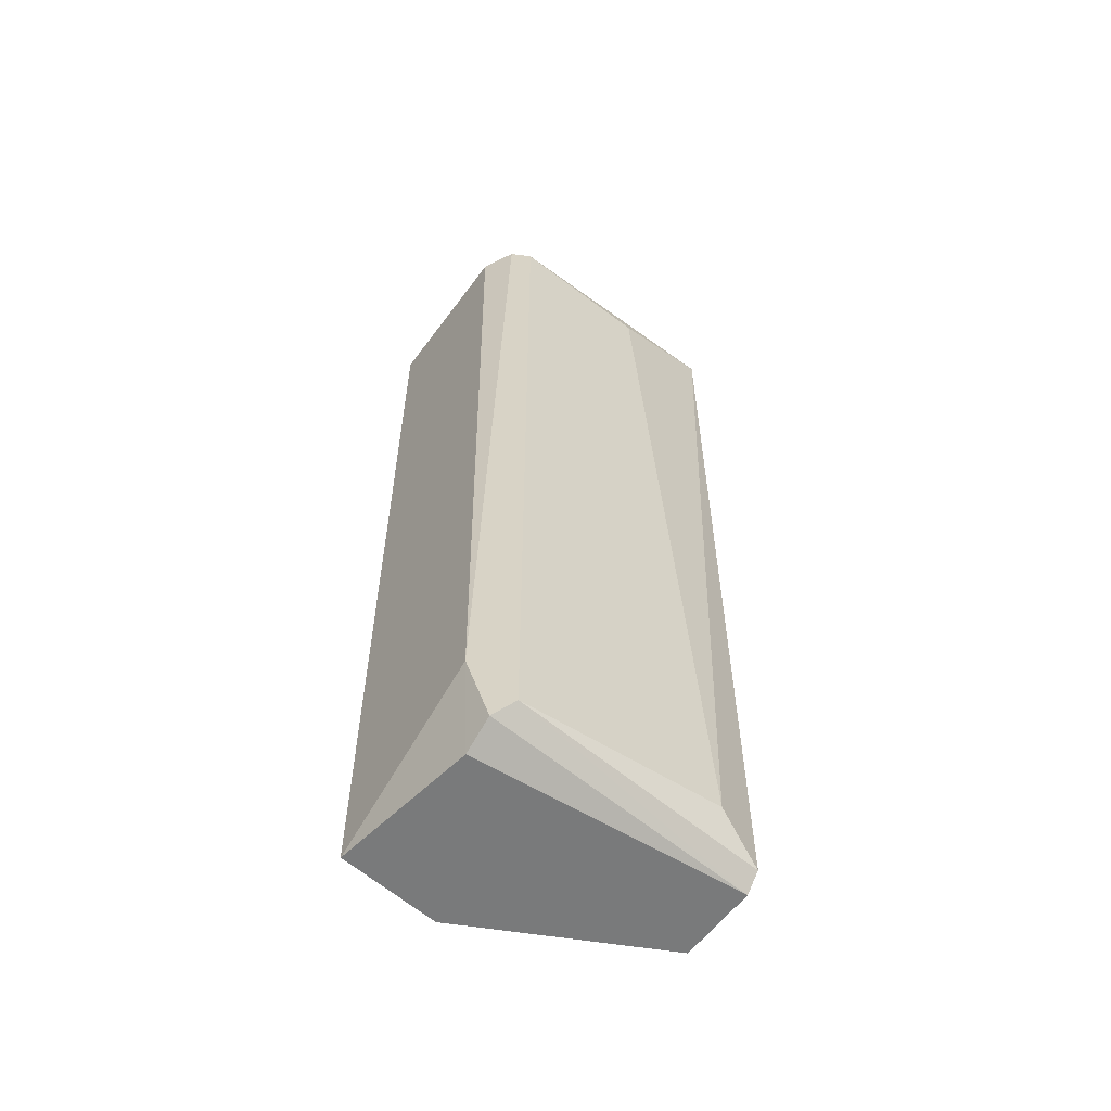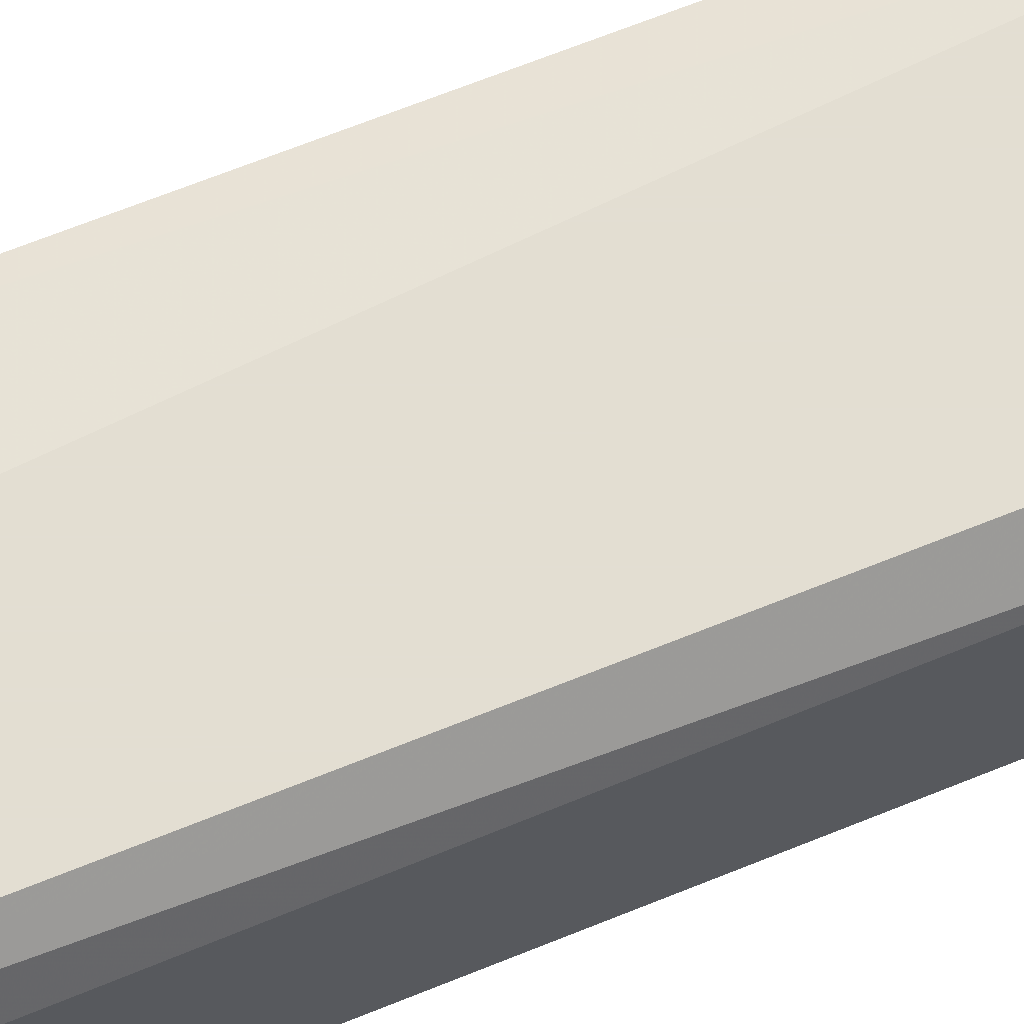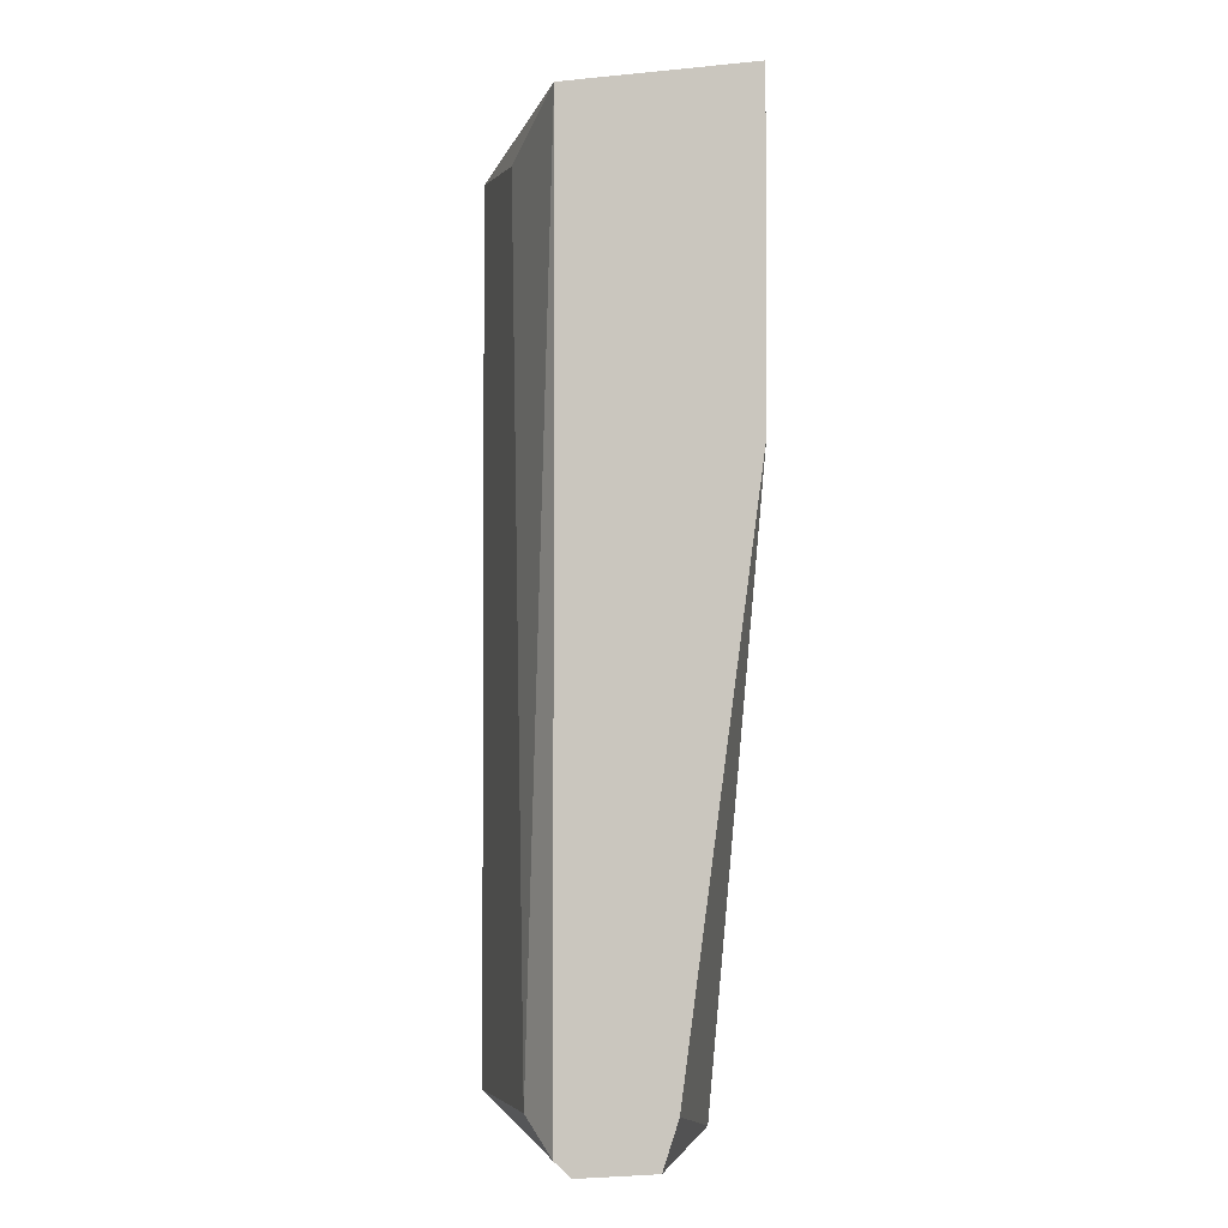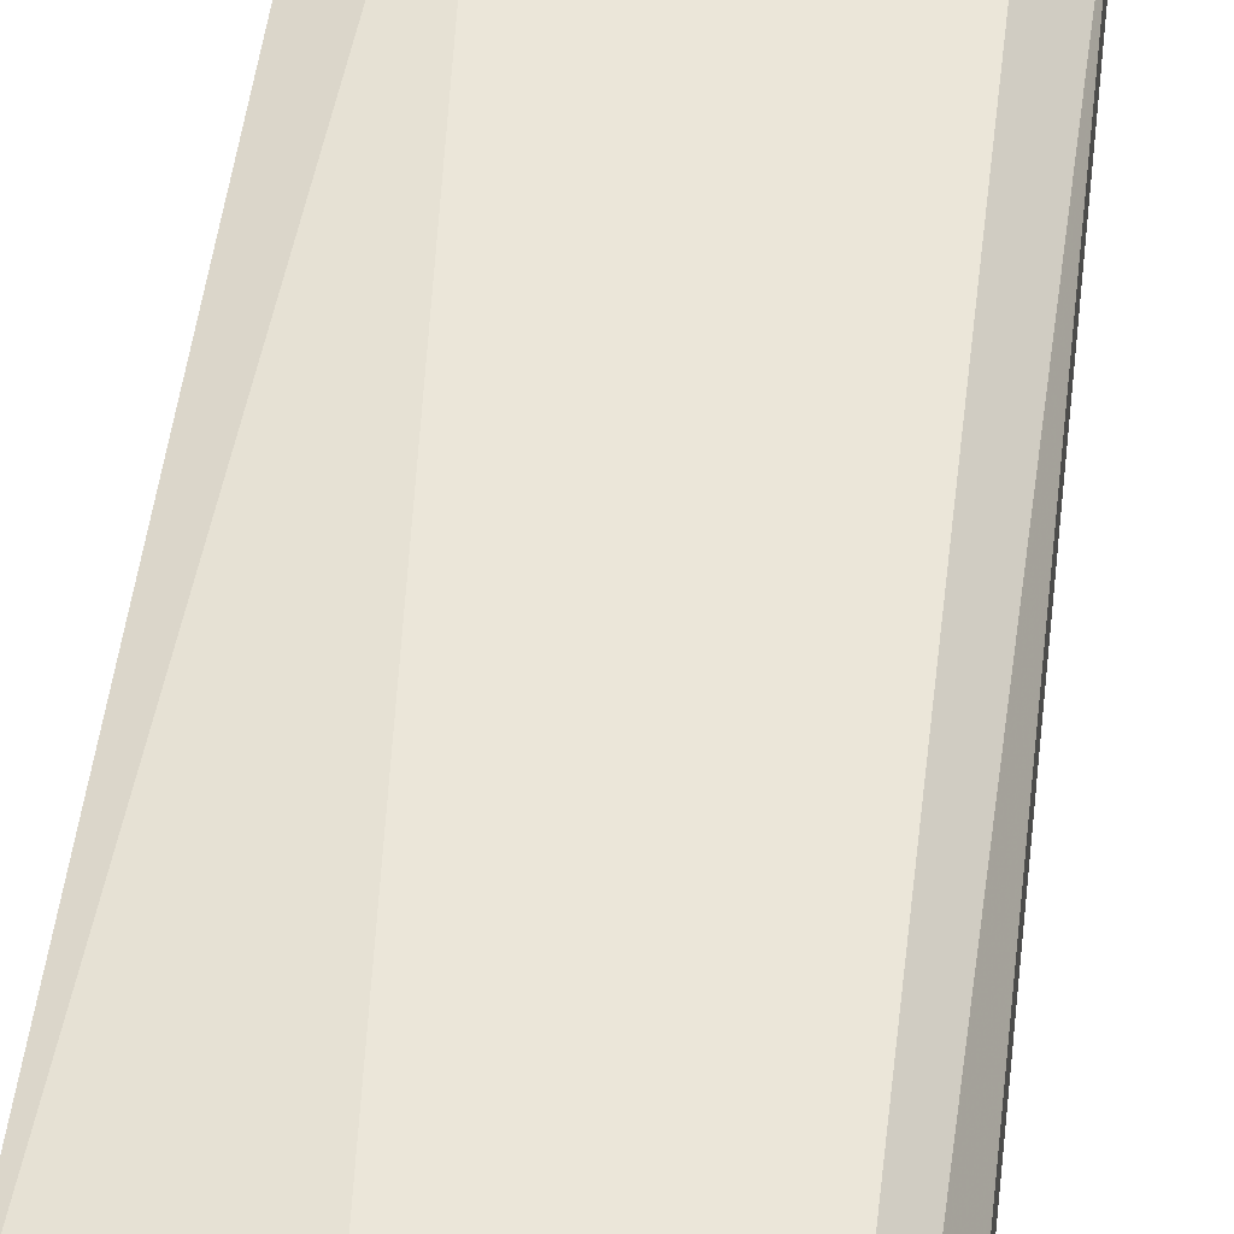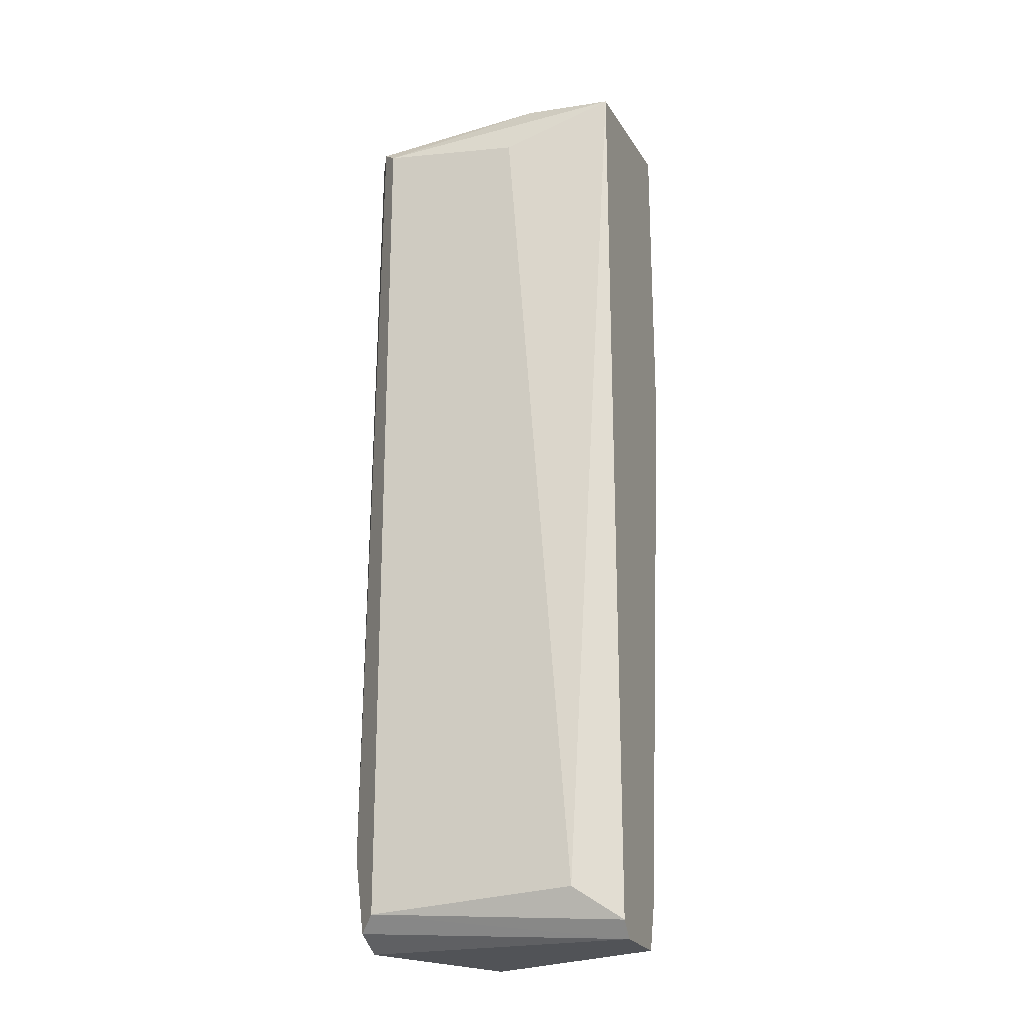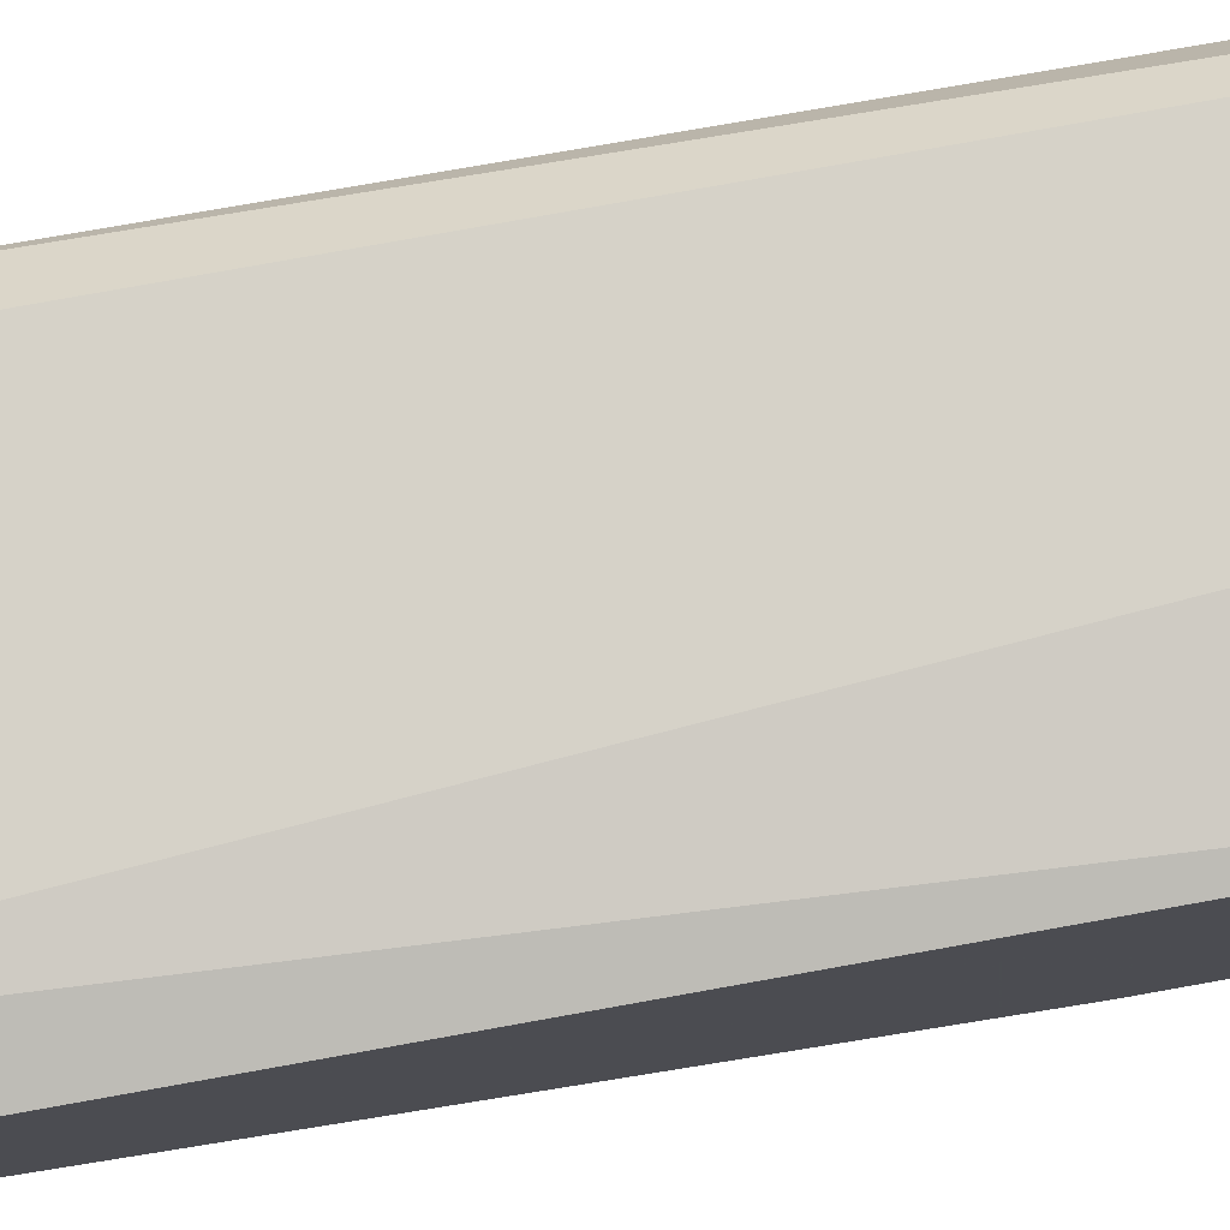
<metadata>
{"format":"obj","ext":"obj","renderer":"f3d","projection":"perspective","resolution":1024,"background":"white","views":[{"elev":-58.0,"azim":144.0,"up":"+Z"},{"elev":67.4,"azim":67.9,"up":"+Y"},{"elev":-2.2,"azim":-103.5,"up":"+Z"},{"elev":46.8,"azim":6.6,"up":"+Y"},{"elev":-22.0,"azim":-161.0,"up":"+Z"},{"elev":77.7,"azim":-100.2,"up":"+Y"}]}
</metadata>
<code>
v -0.003548 0.00732 0.000604
v 0.002227 0.008923 0.01825
v 0.001906 0.009565 0.01825
v -0.003548 0.005715 0.01921
v 0.002227 0.005715 -3.8e-05
v -0.002585 0.009886 0.000604
v -0.003548 0.009565 0.01857
v 0.002227 0.005715 0.01825
v 0.001906 0.009565 -3.8e-05
v 0.000302 0.005715 -0.00036
v -0.003548 0.009245 -0.00036
v 0.001585 0.009886 0.01793
v -0.003548 0.005715 0.01248
v 0.001585 0.009886 0.000282
v 0.001906 0.008603 0.01889
v 0.002227 0.009245 0.001566
v -0.001302 0.009886 0.01761
v 0.001585 0.005715 0.01889
v 0.001906 0.008923 -0.00036
v -0.003548 0.009565 -3.8e-05
v -0.003548 0.007641 -0.00036
v -0.001622 0.009245 0.01889
f 4 8 18
f 9 16 19
f 15 4 18
f 8 15 18
f 5 10 19
f 11 9 19
f 10 11 19
f 16 5 19
f 7 6 20
f 10 1 21
f 6 14 20
f 14 11 20
f 1 11 21
f 11 10 21
f 7 4 22
f 3 12 22
f 12 7 22
f 15 3 22
f 11 7 20
f 12 6 17
f 6 7 17
f 14 12 16
f 7 12 17
f 1 4 7
f 4 5 8
f 5 2 8
f 5 4 10
f 1 7 11
f 4 1 13
f 1 10 13
f 4 15 22
f 9 11 14
f 6 12 14
f 2 3 15
f 8 2 15
f 3 2 16
f 2 5 16
f 12 3 16
f 9 14 16
f 10 4 13

</code>
